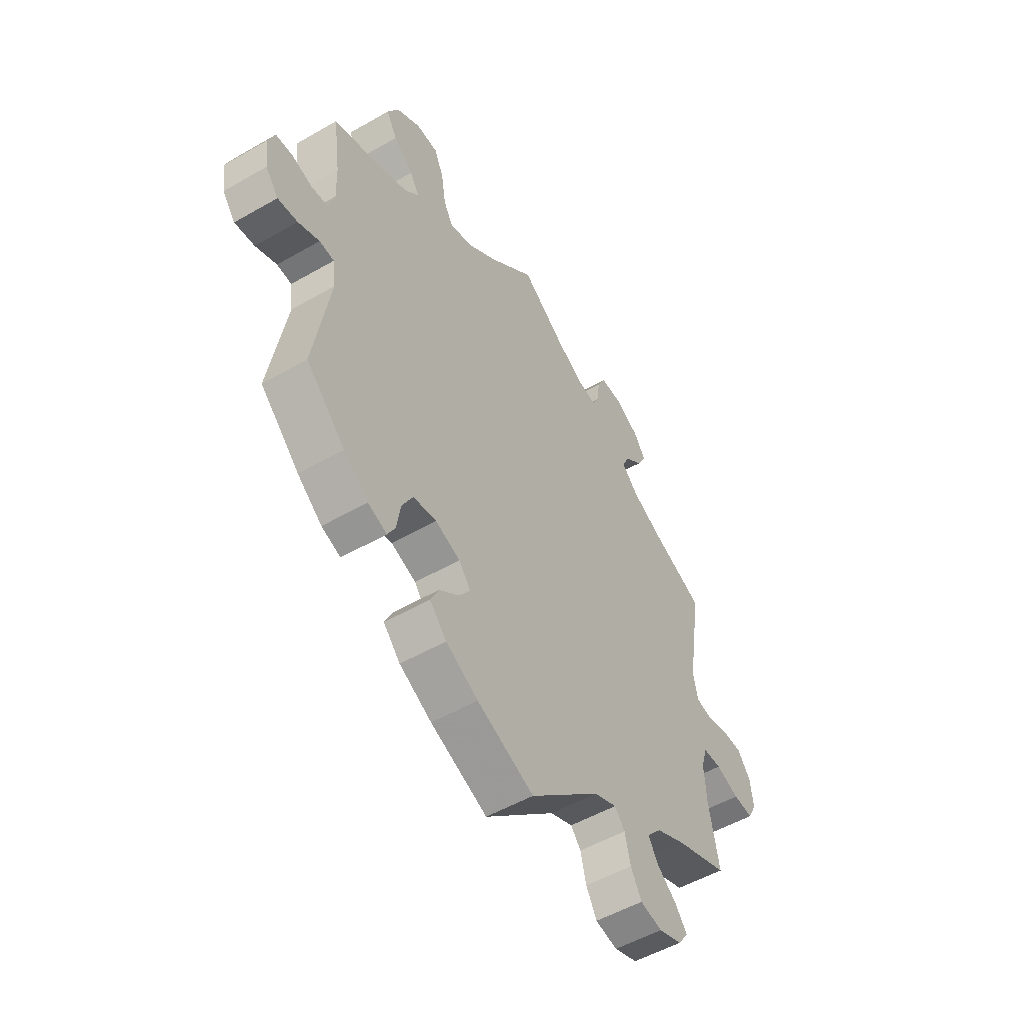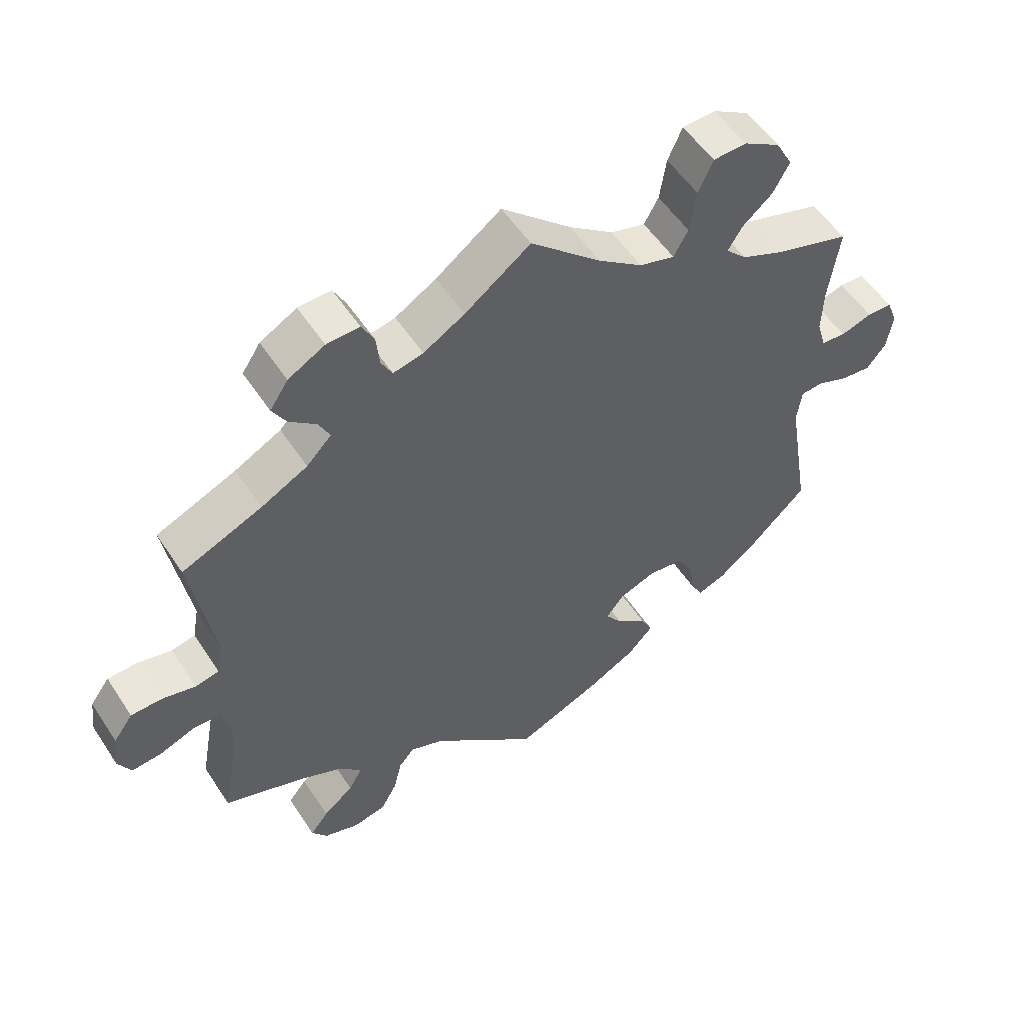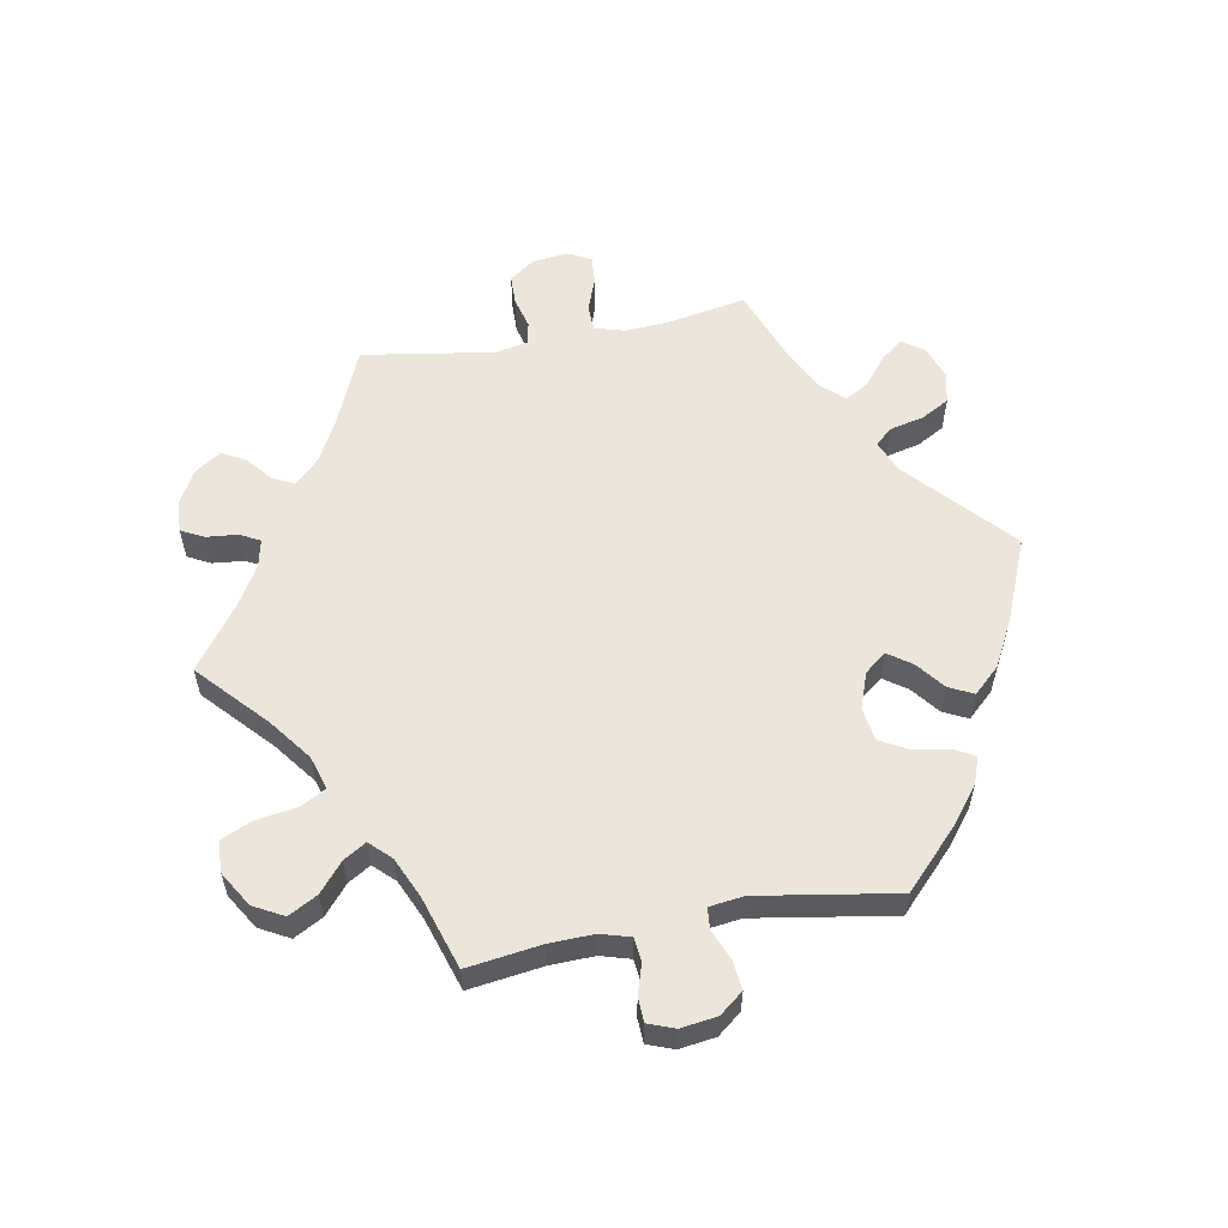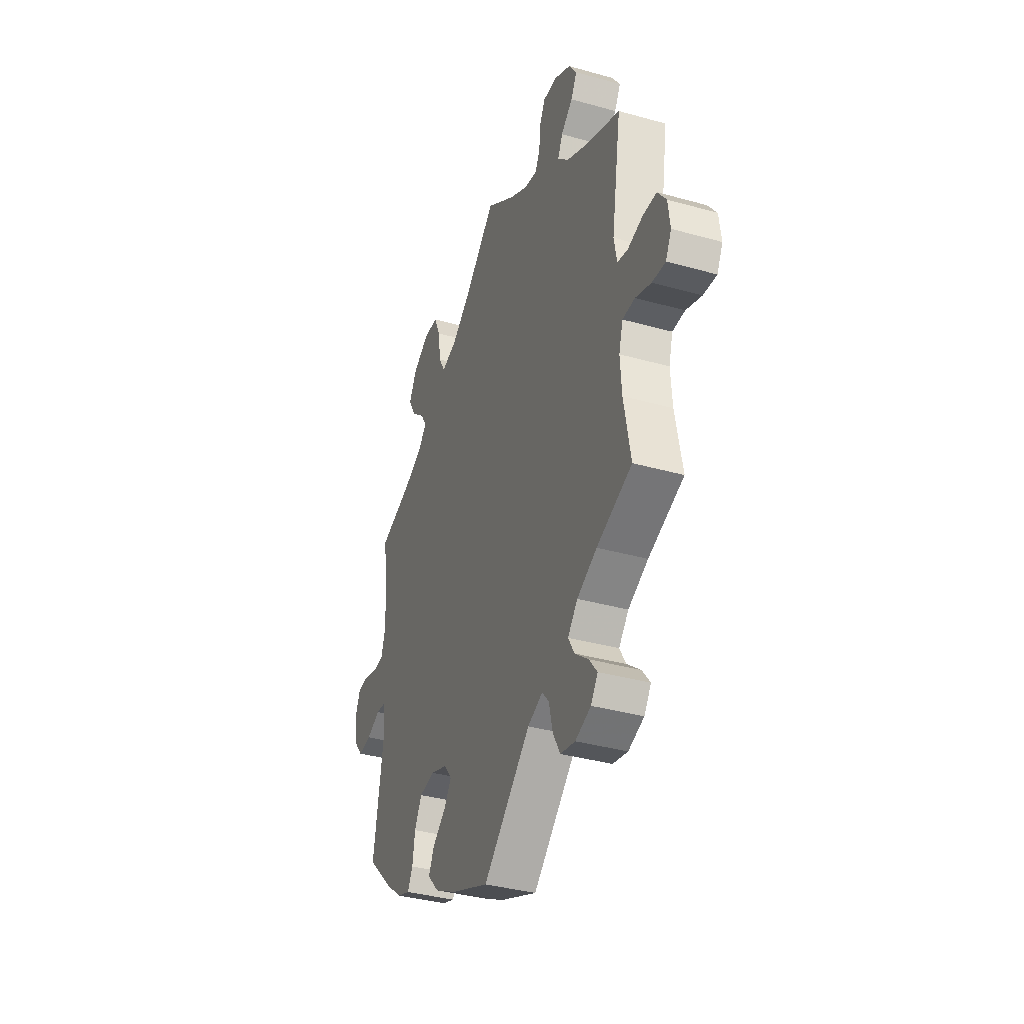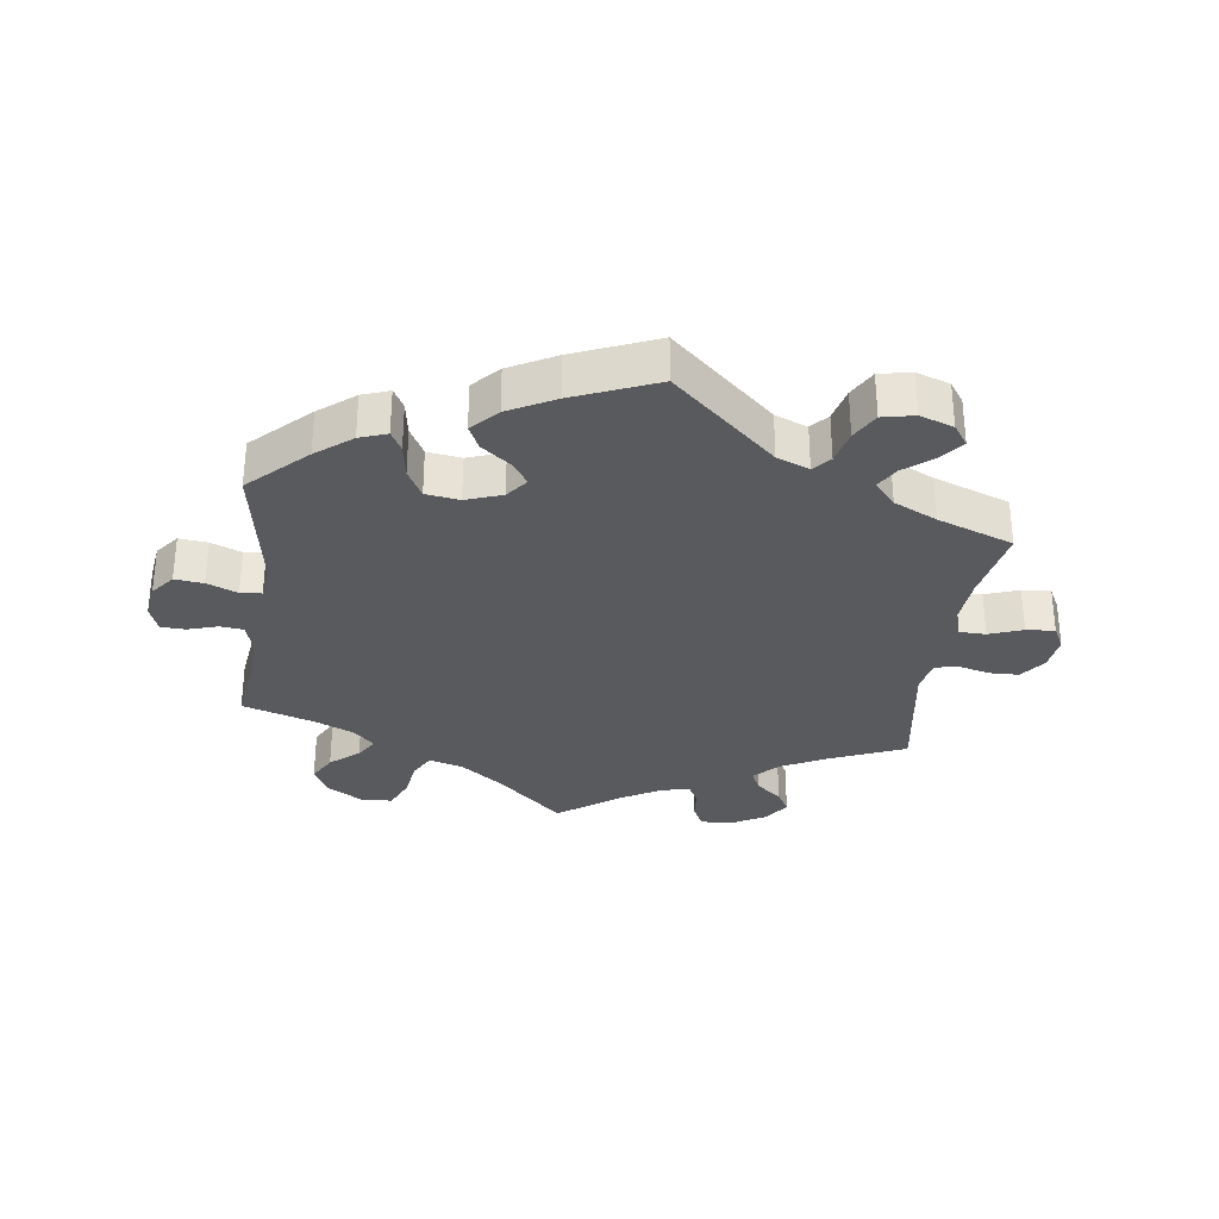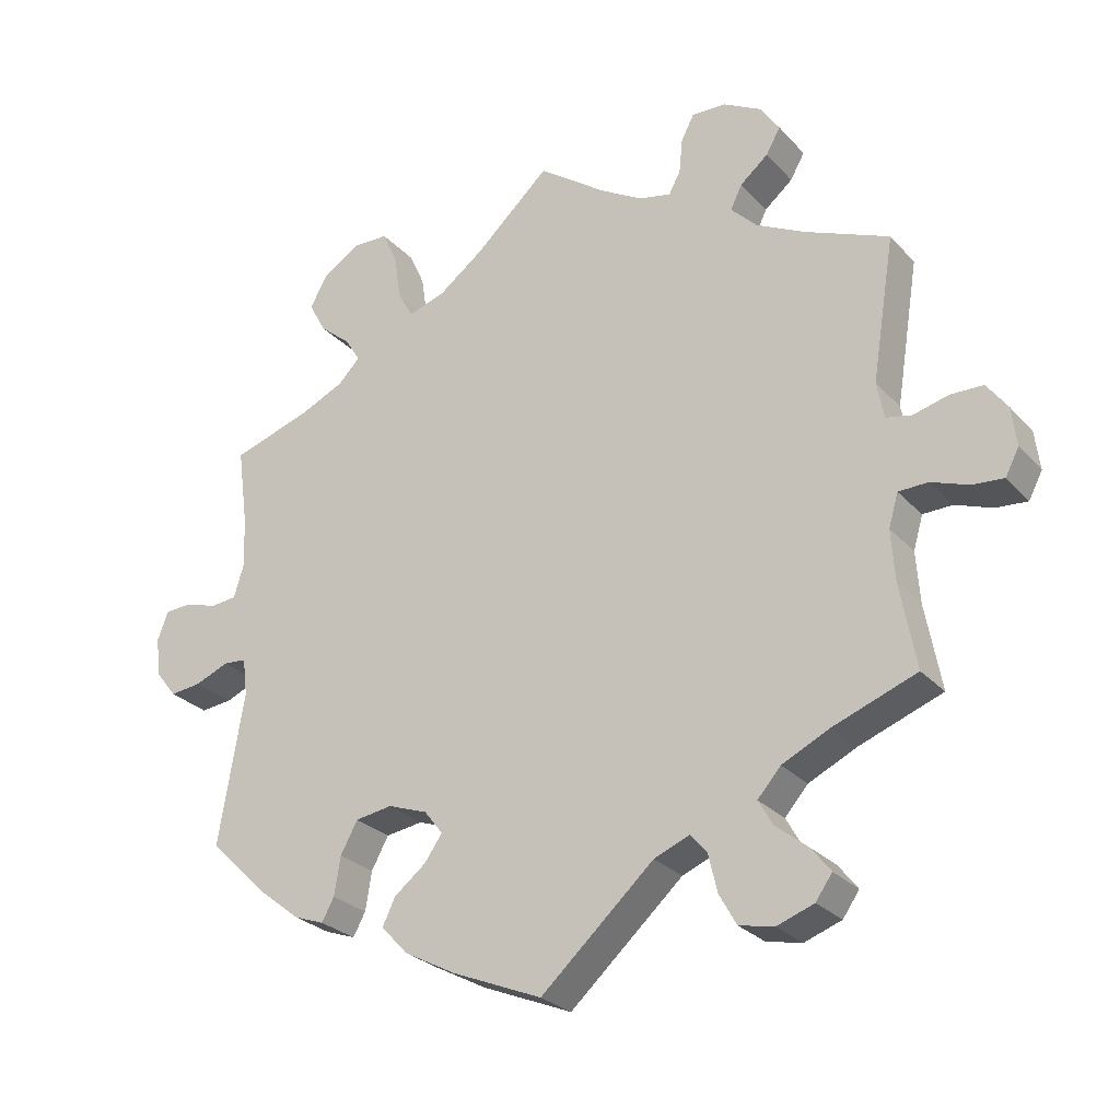
<metadata>
{"format":"obj","ext":"obj","renderer":"f3d","projection":"perspective","resolution":1024,"background":"white","views":[{"elev":-52.4,"azim":121.8,"up":"+Z"},{"elev":54.5,"azim":-32.8,"up":"+Z"},{"elev":57.0,"azim":79.5,"up":"+Y"},{"elev":-37.0,"azim":-109.9,"up":"+Z"},{"elev":-31.3,"azim":172.3,"up":"+Y"},{"elev":-27.1,"azim":-147.4,"up":"+Z"}]}
</metadata>
<code>
v -0.333 0.07 -0.463
v 0.284 0.07 0.61
v -0.312 0.07 -0.426
v -0.414 0.07 0.362
v -0.209 0.07 0.5
v 0.227 0.07 -0.444
v 0.346 0.07 0.445
v 0.521 0.07 0.192
v -0.241 0.07 -0.479
v 0 0.07 -0.62
v 0.619 0.07 0.084
v 0.176 0.07 0.47
v -0.343 0.07 0.399
v 0.132 0.07 -0.565
v -0.305 0.07 0.438
v -0.1 0.07 0.547
v 0.537 0.07 0.31
v 0 0.07 0.62
v -0.254 0.07 -0.534
v 0.5 0.07 -0.089
v 0.182 0.07 -0.336
v 0.252 0.07 0.494
v -0.537 0.07 -0.31
v -0.513 0.07 0.046
v -0.679 0.07 0.009
v -0.62 0.07 -0.082
v -0.514 0.07 -0.185
v -0.523 0.07 -0.063
v 0.537 0.07 -0.31
v -0.231 0.07 0.582
v 0.324 0.07 0.409
v 0.328 0.07 -0.425
v -0.537 0.07 0.31
v -0.686 0.07 -0.048
v 0.319 0.07 -0.369
v -0.384 0.07 0.544
v 0.39 0.07 -0.442
v -0.279 0.07 -0.579
v 0.346 0.07 -0.458
v -0.165 0.07 -0.472
v 0.181 0.07 -0.408
v -0.322 0.07 0.473
v 0.571 0.07 0.069
v -0.25 0.07 0.619
v 0.519 0.07 0.12
v 0.507 0.07 -0.034
v 0.335 0.07 0.612
v -0.38 0.07 -0.501
v -0.503 0.07 0.1
v -0.346 0.07 -0.388
v 0.59 0.07 -0.051
v 0.417 0.07 0.53
v 0.447 0.07 -0.397
v 0.421 0.07 0.347
v -0.415 0.07 -0.355
v 0.391 0.07 0.578
v -0.3 0.07 0.617
v -0.649 0.07 0.05
v 0.262 0.07 0.56
v -0.666 0.07 -0.086
v 0.207 0.07 -0.525
v -0.384 0.07 -0.571
v -0.509 0.07 -0.111
v 0.246 0.07 -0.483
v 0.356 0.07 0.376
v 0.108 0.07 0.521
v -0.356 0.07 0.586
v -0.363 0.07 0.507
v 0.533 0.07 0.073
v 0.294 0.07 -0.323
v -0.33 0.07 -0.59
v 0.658 0.07 0.082
v -0.217 0.07 -0.451
v -0.566 0.07 -0.062
v -0.408 0.07 -0.537
v 0.674 0.07 0.04
v 0.155 0.07 -0.371
v 0.541 0.07 -0.031
v -0.226 0.07 0.532
v -0.601 0.07 0.051
v 0.666 0.07 -0.018
v -0.163 0.07 0.51
v -0.55 0.07 0.038
v 0.392 0.07 0.484
v 0.636 0.07 -0.056
v 0.23 0.07 0.454
v 0.24 0.07 -0.315
v -0.333 -0 -0.463
v 0.284 -0 0.61
v -0.312 -0 -0.426
v -0.414 -0 0.362
v -0.209 -0 0.5
v 0.227 -0 -0.444
v 0.346 -0 0.445
v 0.521 -0 0.192
v -0.241 -0 -0.479
v 0 -0 -0.62
v 0.619 -0 0.084
v 0.176 -0 0.47
v -0.343 -0 0.399
v 0.132 -0 -0.565
v -0.305 -0 0.438
v -0.1 -0 0.547
v 0.537 -0 0.31
v 0 -0 0.62
v -0.254 -0 -0.534
v 0.5 -0 -0.089
v 0.182 -0 -0.336
v 0.252 -0 0.494
v -0.537 -0 -0.31
v -0.513 -0 0.046
v -0.679 -0 0.009
v -0.62 -0 -0.082
v -0.514 -0 -0.185
v -0.523 -0 -0.063
v 0.537 -0 -0.31
v -0.231 -0 0.582
v 0.324 -0 0.409
v 0.328 -0 -0.425
v -0.537 -0 0.31
v -0.686 -0 -0.048
v 0.319 -0 -0.369
v -0.384 -0 0.544
v 0.39 -0 -0.442
v -0.279 -0 -0.579
v 0.346 -0 -0.458
v -0.165 -0 -0.472
v 0.181 -0 -0.408
v -0.322 -0 0.473
v 0.571 -0 0.069
v -0.25 -0 0.619
v 0.519 -0 0.12
v 0.507 -0 -0.034
v 0.335 -0 0.612
v -0.38 -0 -0.501
v -0.503 -0 0.1
v -0.346 -0 -0.388
v 0.59 -0 -0.051
v 0.417 -0 0.53
v 0.447 -0 -0.397
v 0.421 -0 0.347
v -0.415 -0 -0.355
v 0.391 -0 0.578
v -0.3 -0 0.617
v -0.649 -0 0.05
v 0.262 -0 0.56
v -0.666 -0 -0.086
v 0.207 -0 -0.525
v -0.384 -0 -0.571
v -0.509 -0 -0.111
v 0.246 -0 -0.483
v 0.356 -0 0.376
v 0.108 -0 0.521
v -0.356 -0 0.586
v -0.363 -0 0.507
v 0.533 -0 0.073
v 0.294 -0 -0.323
v -0.33 -0 -0.59
v 0.658 -0 0.082
v -0.217 -0 -0.451
v -0.566 -0 -0.062
v -0.408 -0 -0.537
v 0.674 -0 0.04
v 0.155 -0 -0.371
v 0.541 -0 -0.031
v -0.226 -0 0.532
v -0.601 -0 0.051
v 0.666 -0 -0.018
v -0.163 -0 0.51
v -0.55 -0 0.038
v 0.392 -0 0.484
v 0.636 -0 -0.056
v 0.23 -0 0.454
v 0.24 -0 -0.315
f 54 17 8
f 65 54 8 45
f 31 65 45 69
f 56 52 84 7
f 56 7 31
f 47 56 31
f 22 59 2 47
f 86 22 47 31
f 12 86 31 69
f 16 18 66
f 82 16 66 12
f 5 82 12 69
f 57 44 30 79
f 57 79 5
f 67 57 5
f 42 68 36 67
f 15 42 67 5
f 13 15 5 69
f 49 33 4
f 24 49 4 13
f 25 58 80 83
f 25 83 24
f 34 25 24
f 74 26 60 34
f 28 74 34 24
f 63 28 24 13
f 55 23 27
f 50 55 27 63
f 3 50 63 13
f 62 75 48 1
f 62 1 3
f 71 62 3
f 9 19 38 71
f 9 71 3
f 73 9 3 13
f 61 14 10 40
f 41 6 64 61
f 77 41 61 40
f 21 77 40 73
f 37 39 32 35
f 37 35 70
f 20 29 53 37
f 46 20 37 70
f 81 85 51 78
f 81 78 46
f 76 81 46
f 43 11 72 76
f 69 43 76 46
f 87 21 73 13
f 70 87 13
f 69 46 70 13
f 95 104 141
f 132 95 141 152
f 156 132 152 118
f 94 171 139 143
f 118 94 143
f 118 143 134
f 134 89 146 109
f 118 134 109 173
f 156 118 173 99
f 153 105 103
f 99 153 103 169
f 156 99 169 92
f 166 117 131 144
f 92 166 144
f 92 144 154
f 154 123 155 129
f 92 154 129 102
f 156 92 102 100
f 91 120 136
f 100 91 136 111
f 170 167 145 112
f 111 170 112
f 111 112 121
f 121 147 113 161
f 111 121 161 115
f 100 111 115 150
f 114 110 142
f 150 114 142 137
f 100 150 137 90
f 88 135 162 149
f 90 88 149
f 90 149 158
f 158 125 106 96
f 90 158 96
f 100 90 96 160
f 127 97 101 148
f 148 151 93 128
f 127 148 128 164
f 160 127 164 108
f 122 119 126 124
f 157 122 124
f 124 140 116 107
f 157 124 107 133
f 165 138 172 168
f 133 165 168
f 133 168 163
f 163 159 98 130
f 133 163 130 156
f 100 160 108 174
f 100 174 157
f 100 157 133 156
f 8 95 132 45
f 45 132 156 69
f 69 156 130 43
f 43 130 98 11
f 11 98 159 72
f 72 159 163 76
f 76 163 168 81
f 81 168 172 85
f 85 172 138 51
f 51 138 165 78
f 78 165 133 46
f 46 133 107 20
f 20 107 116 29
f 29 116 140 53
f 53 140 124 37
f 37 124 126 39
f 39 126 119 32
f 32 119 122 35
f 35 122 157 70
f 70 157 174 87
f 87 174 108 21
f 21 108 164 77
f 77 164 128 41
f 41 128 93 6
f 6 93 151 64
f 64 151 148 61
f 61 148 101 14
f 14 101 97 10
f 10 97 127 40
f 40 127 160 73
f 73 160 96 9
f 9 96 106 19
f 19 106 125 38
f 38 125 158 71
f 71 158 149 62
f 62 149 162 75
f 75 162 135 48
f 48 135 88 1
f 1 88 90 3
f 3 90 137 50
f 50 137 142 55
f 55 142 110 23
f 23 110 114 27
f 27 114 150 63
f 63 150 115 28
f 28 115 161 74
f 74 161 113 26
f 26 113 147 60
f 60 147 121 34
f 34 121 112 25
f 25 112 145 58
f 58 145 167 80
f 80 167 170 83
f 83 170 111 24
f 24 111 136 49
f 49 136 120 33
f 33 120 91 4
f 4 91 100 13
f 13 100 102 15
f 15 102 129 42
f 42 129 155 68
f 68 155 123 36
f 36 123 154 67
f 67 154 144 57
f 57 144 131 44
f 44 131 117 30
f 30 117 166 79
f 79 166 92 5
f 5 92 169 82
f 82 169 103 16
f 16 103 105 18
f 18 105 153 66
f 66 153 99 12
f 12 99 173 86
f 86 173 109 22
f 22 109 146 59
f 59 146 89 2
f 2 89 134 47
f 47 134 143 56
f 56 143 139 52
f 52 139 171 84
f 84 171 94 7
f 7 94 118 31
f 31 118 152 65
f 65 152 141 54
f 54 141 104 17
f 17 104 95 8

</code>
